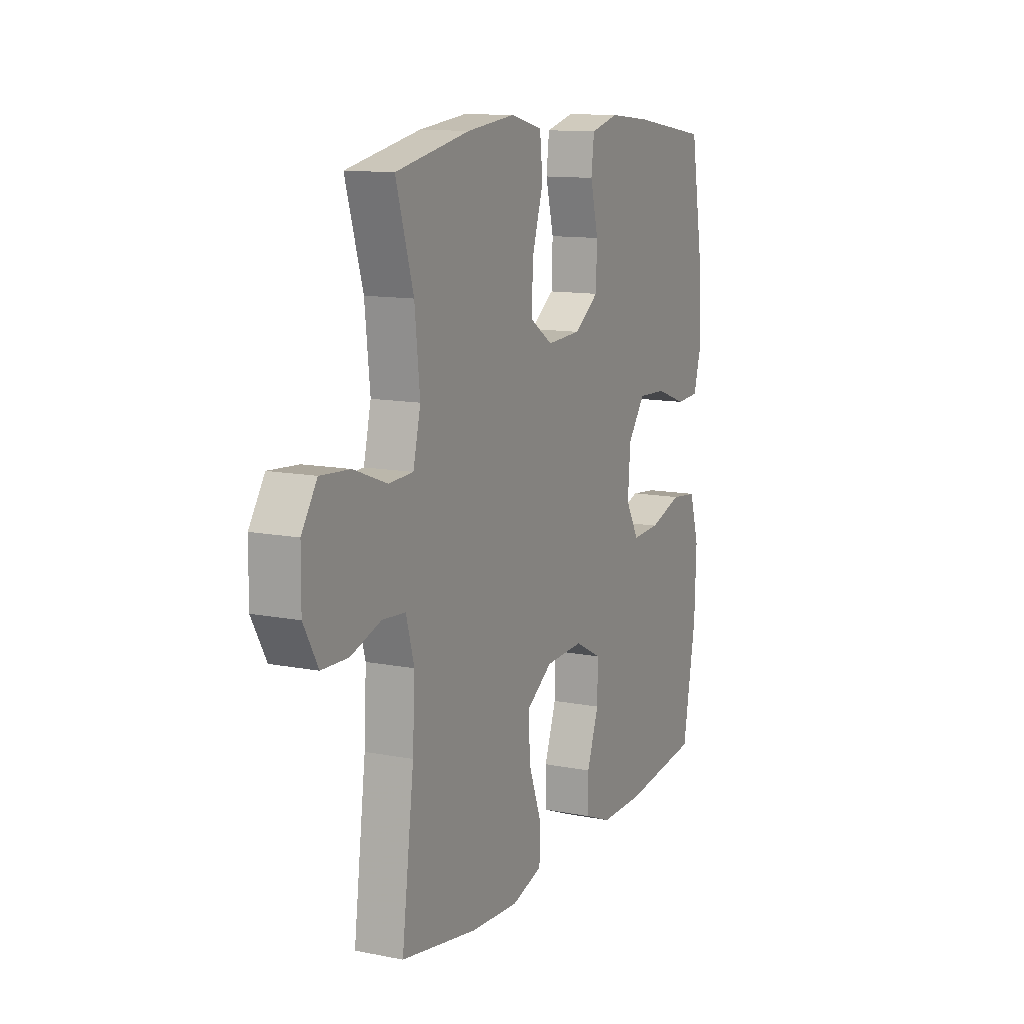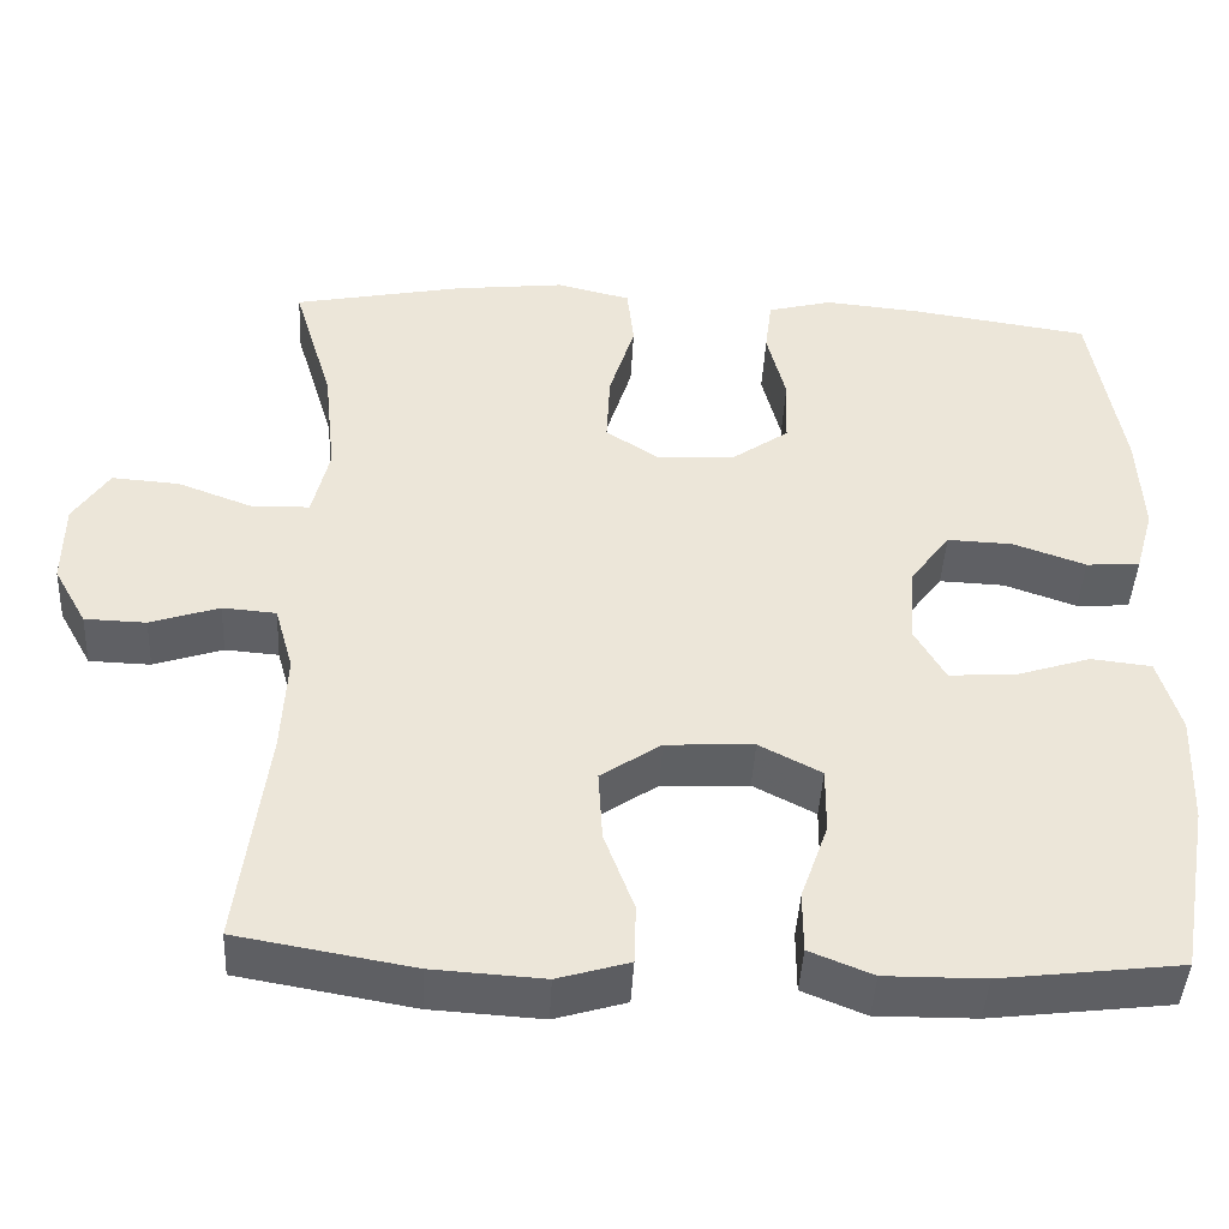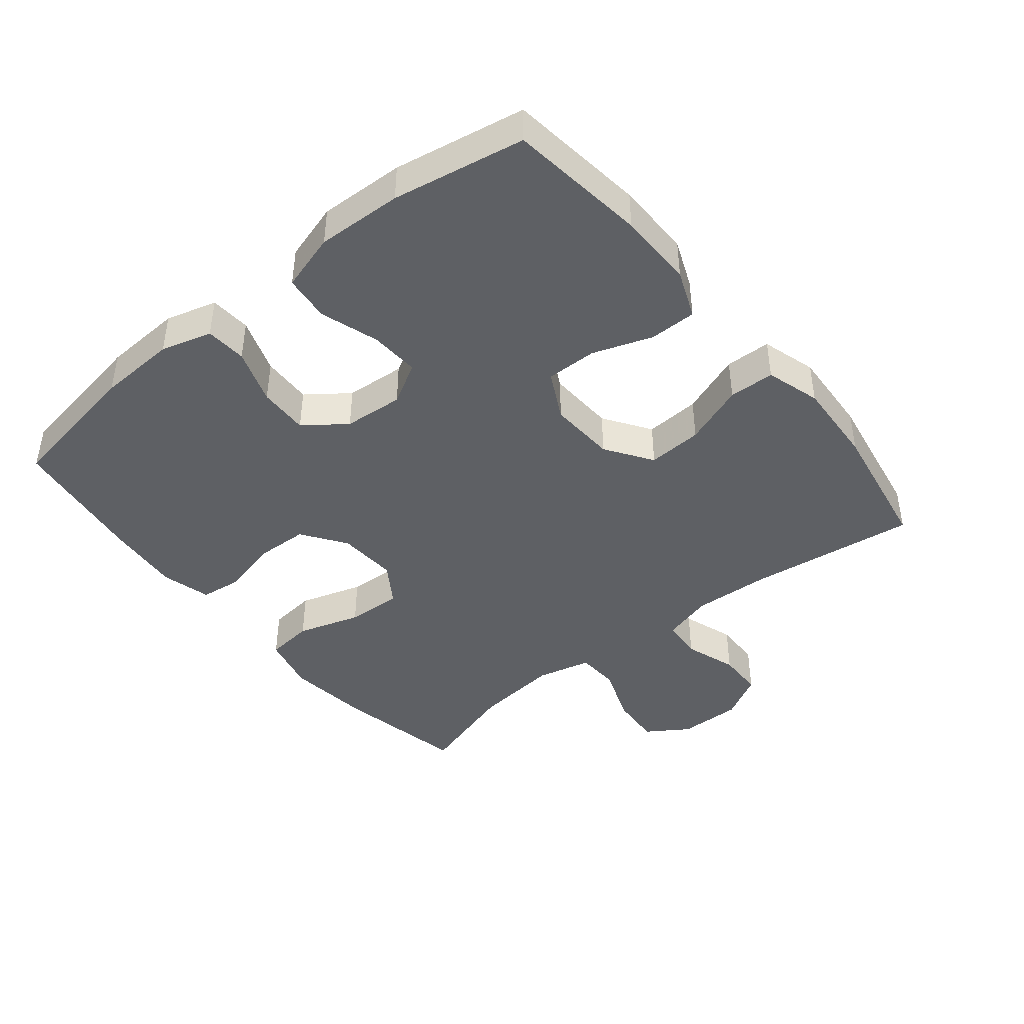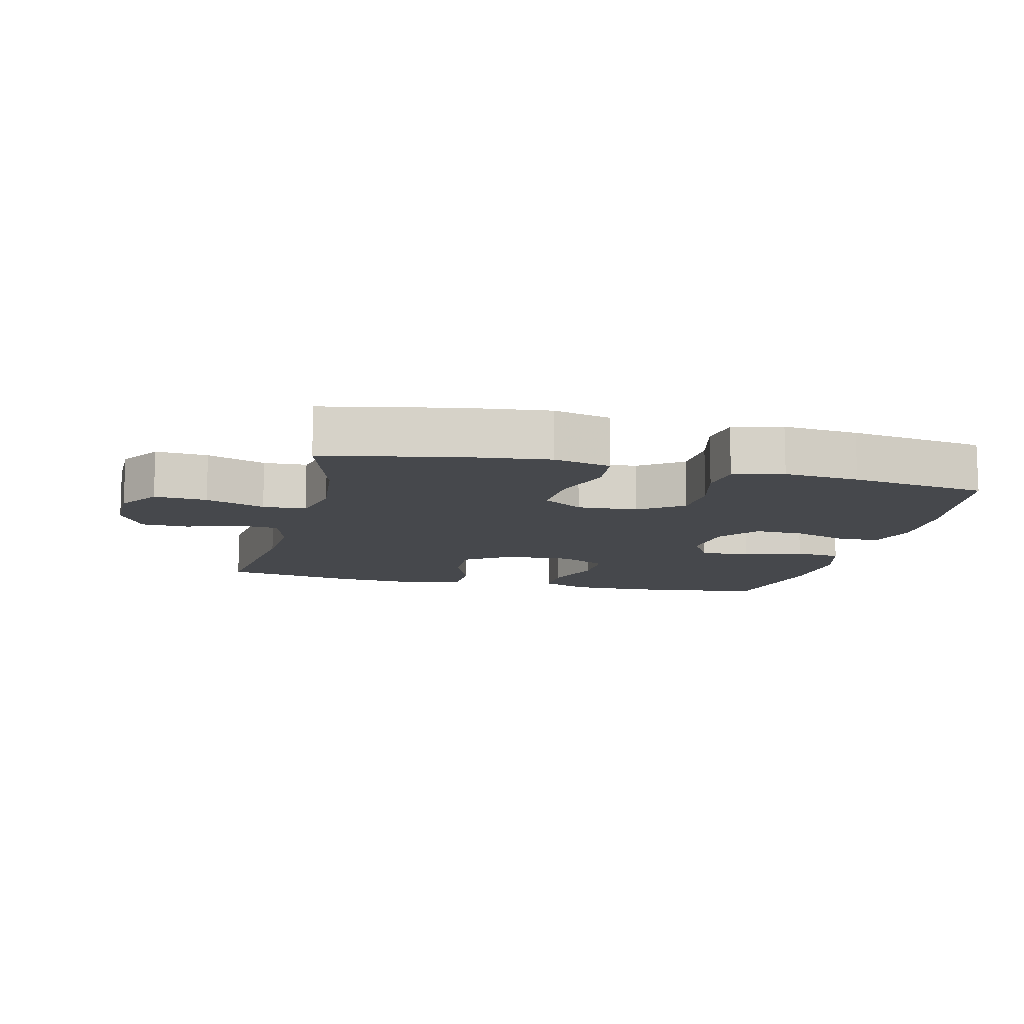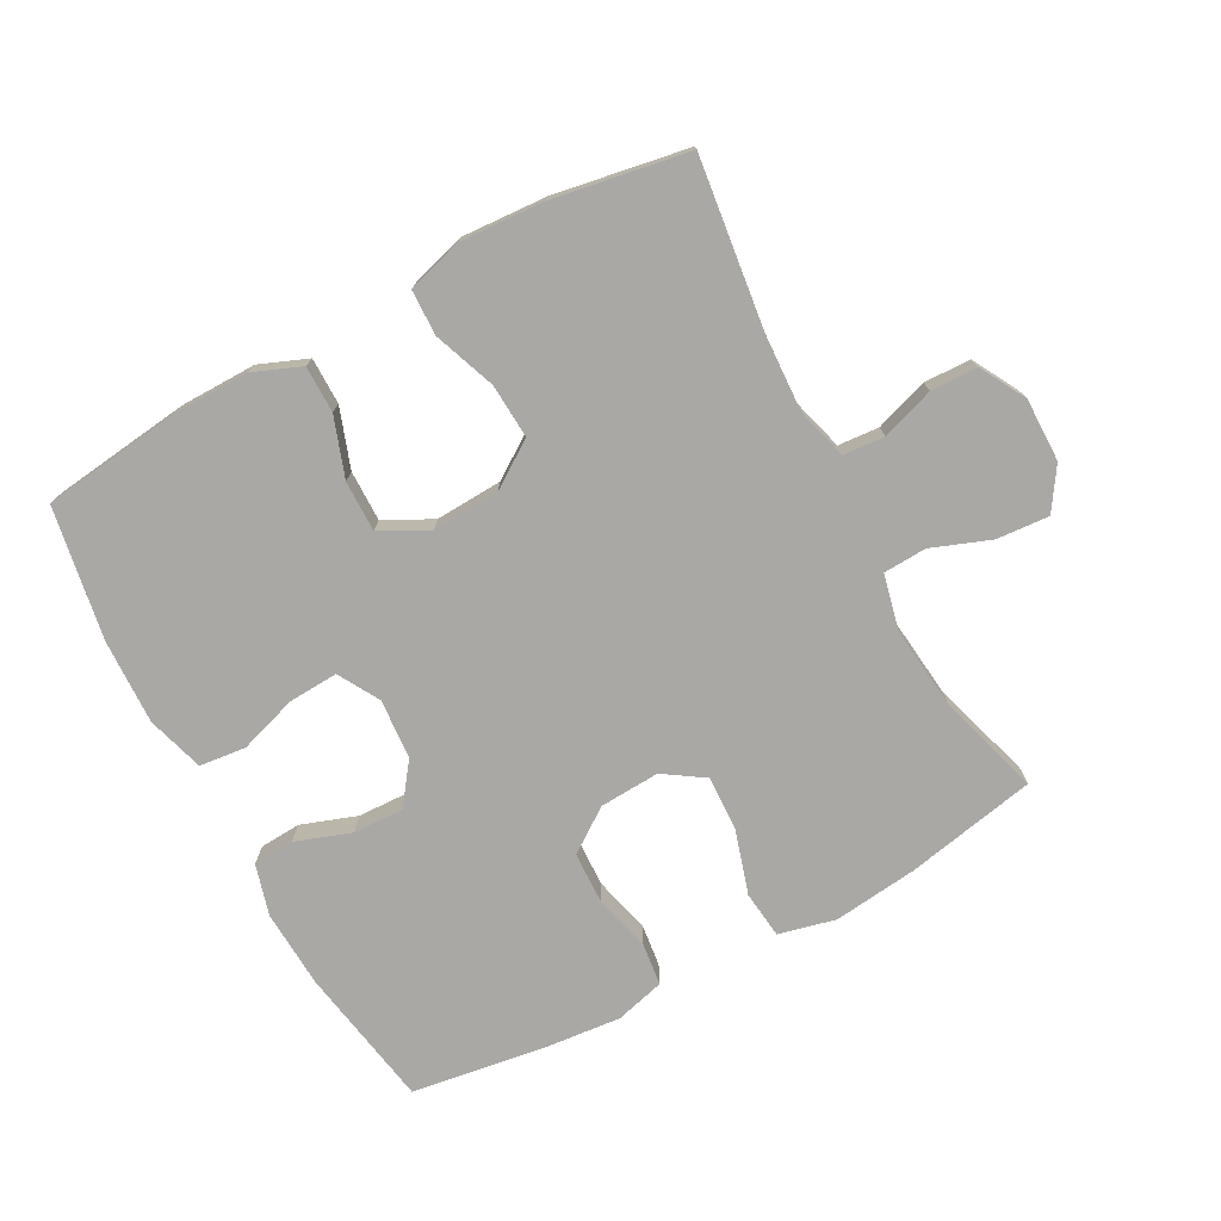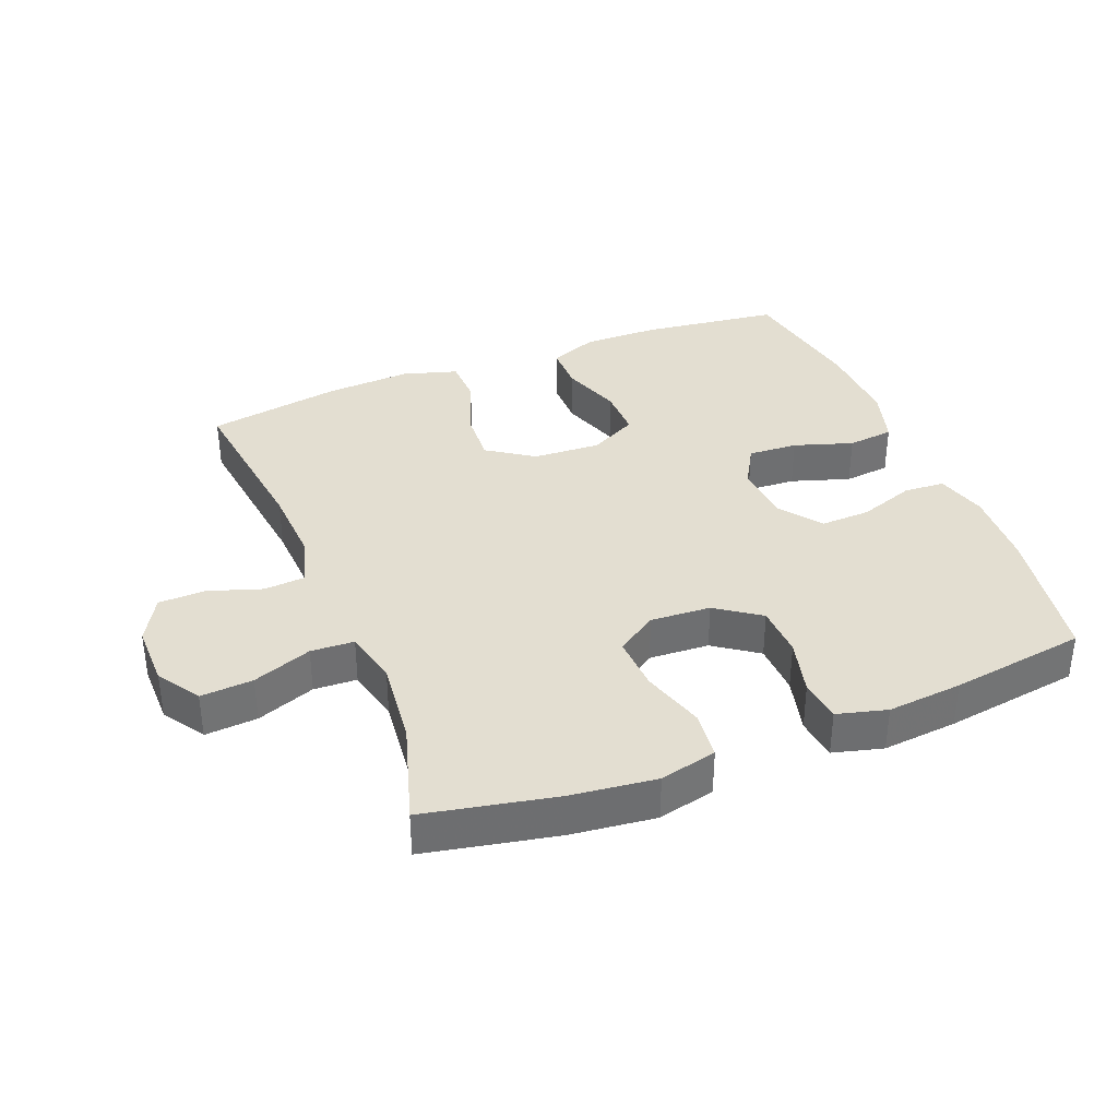
<metadata>
{"format":"obj","ext":"obj","renderer":"f3d","projection":"perspective","resolution":1024,"background":"white","views":[{"elev":12.0,"azim":-64.8,"up":"+Z"},{"elev":-43.7,"azim":-3.0,"up":"+Z"},{"elev":-42.9,"azim":129.1,"up":"+Y"},{"elev":-11.2,"azim":-13.6,"up":"+Y"},{"elev":-75.2,"azim":-151.6,"up":"+Y"},{"elev":36.1,"azim":-21.6,"up":"+Y"}]}
</metadata>
<code>
v -0.5 0.07 -0.5
v -0.467 0.07 -0.241
v -0.461 0.07 -0.123
v -0.483 0.07 -0.045
v -0.546 0.07 -0.04
v -0.627 0.07 -0.067
v -0.699 0.07 -0.065
v -0.738 0.07 0.005
v -0.737 0.07 0.102
v -0.695 0.07 0.166
v -0.615 0.07 0.16
v -0.525 0.07 0.126
v -0.459 0.07 0.129
v -0.439 0.07 0.213
v -0.453 0.07 0.344
v -0.5 0.07 0.5
v -0.3 0.07 0.54
v -0.17 0.07 0.555
v -0.083 0.07 0.534
v -0.075 0.07 0.461
v -0.105 0.07 0.364
v -0.109 0.07 0.279
v -0.047 0.07 0.238
v 0.045 0.07 0.243
v 0.112 0.07 0.29
v 0.115 0.07 0.37
v 0.093 0.07 0.457
v 0.101 0.07 0.522
v 0.177 0.07 0.542
v 0.292 0.07 0.531
v 0.5 0.07 0.5
v 0.537 0.07 0.283
v 0.543 0.07 0.163
v 0.521 0.07 0.085
v 0.458 0.07 0.081
v 0.373 0.07 0.111
v 0.296 0.07 0.114
v 0.249 0.07 0.051
v 0.242 0.07 -0.041
v 0.278 0.07 -0.104
v 0.354 0.07 -0.1
v 0.444 0.07 -0.071
v 0.515 0.07 -0.079
v 0.541 0.07 -0.167
v 0.536 0.07 -0.298
v 0.5 0.07 -0.5
v 0.288 0.07 -0.526
v 0.171 0.07 -0.527
v 0.097 0.07 -0.497
v 0.097 0.07 -0.425
v 0.129 0.07 -0.334
v 0.13 0.07 -0.256
v 0.057 0.07 -0.218
v -0.046 0.07 -0.223
v -0.117 0.07 -0.271
v -0.112 0.07 -0.355
v -0.077 0.07 -0.449
v -0.079 0.07 -0.519
v -0.163 0.07 -0.544
v -0.294 0.07 -0.536
v -0.5 0 -0.5
v -0.467 0 -0.241
v -0.461 0 -0.123
v -0.483 0 -0.045
v -0.546 0 -0.04
v -0.627 0 -0.067
v -0.699 0 -0.065
v -0.738 0 0.005
v -0.737 0 0.102
v -0.695 0 0.166
v -0.615 0 0.16
v -0.525 0 0.126
v -0.459 0 0.129
v -0.439 0 0.213
v -0.453 0 0.344
v -0.5 0 0.5
v -0.3 0 0.54
v -0.17 0 0.555
v -0.083 0 0.534
v -0.075 0 0.461
v -0.105 0 0.364
v -0.109 0 0.279
v -0.047 0 0.238
v 0.045 0 0.243
v 0.112 0 0.29
v 0.115 0 0.37
v 0.093 0 0.457
v 0.101 0 0.522
v 0.177 0 0.542
v 0.292 0 0.531
v 0.5 0 0.5
v 0.537 0 0.283
v 0.543 0 0.163
v 0.521 0 0.085
v 0.458 0 0.081
v 0.373 0 0.111
v 0.296 0 0.114
v 0.249 0 0.051
v 0.242 0 -0.041
v 0.278 0 -0.104
v 0.354 0 -0.1
v 0.444 0 -0.071
v 0.515 0 -0.079
v 0.541 0 -0.167
v 0.536 0 -0.298
v 0.5 0 -0.5
v 0.288 0 -0.526
v 0.171 0 -0.527
v 0.097 0 -0.497
v 0.097 0 -0.425
v 0.129 0 -0.334
v 0.13 0 -0.256
v 0.057 0 -0.218
v -0.046 0 -0.223
v -0.117 0 -0.271
v -0.112 0 -0.355
v -0.077 0 -0.449
v -0.079 0 -0.519
v -0.163 0 -0.544
v -0.294 0 -0.536
f 59 60 1 2
f 56 57 58 59
f 55 56 59 2
f 54 55 2 3
f 53 54 3 4
f 48 49 50 51
f 48 51 52
f 47 48 52
f 46 47 52
f 45 46 52
f 44 45 52 53
f 41 42 43 44
f 40 41 44 53
f 33 34 35 36
f 33 36 37
f 32 33 37
f 31 32 37
f 30 31 37 38
f 26 27 28 29
f 25 26 29 30
f 18 19 20 21
f 18 21 22
f 15 16 17 18
f 14 15 18 22
f 13 14 22 23
f 9 10 11 12
f 9 12 13
f 8 9 13
f 5 6 7 8
f 4 5 8 13
f 39 40 53 4
f 25 30 38
f 24 25 38 39
f 23 24 39
f 4 13 23 39
f 62 61 120 119
f 119 118 117 116
f 62 119 116 115
f 63 62 115 114
f 64 63 114 113
f 111 110 109 108
f 112 111 108
f 112 108 107
f 112 107 106
f 112 106 105
f 113 112 105 104
f 104 103 102 101
f 113 104 101 100
f 96 95 94 93
f 97 96 93
f 97 93 92
f 97 92 91
f 98 97 91 90
f 89 88 87 86
f 90 89 86 85
f 81 80 79 78
f 82 81 78
f 78 77 76 75
f 82 78 75 74
f 83 82 74 73
f 72 71 70 69
f 73 72 69
f 73 69 68
f 68 67 66 65
f 73 68 65 64
f 64 113 100 99
f 98 90 85
f 99 98 85 84
f 99 84 83
f 99 83 73 64
f 1 61 62 2
f 2 62 63 3
f 3 63 64 4
f 4 64 65 5
f 5 65 66 6
f 6 66 67 7
f 7 67 68 8
f 8 68 69 9
f 9 69 70 10
f 10 70 71 11
f 11 71 72 12
f 12 72 73 13
f 13 73 74 14
f 14 74 75 15
f 15 75 76 16
f 16 76 77 17
f 17 77 78 18
f 18 78 79 19
f 19 79 80 20
f 20 80 81 21
f 21 81 82 22
f 22 82 83 23
f 23 83 84 24
f 24 84 85 25
f 25 85 86 26
f 26 86 87 27
f 27 87 88 28
f 28 88 89 29
f 29 89 90 30
f 30 90 91 31
f 31 91 92 32
f 32 92 93 33
f 33 93 94 34
f 34 94 95 35
f 35 95 96 36
f 36 96 97 37
f 37 97 98 38
f 38 98 99 39
f 39 99 100 40
f 40 100 101 41
f 41 101 102 42
f 42 102 103 43
f 43 103 104 44
f 44 104 105 45
f 45 105 106 46
f 46 106 107 47
f 47 107 108 48
f 48 108 109 49
f 49 109 110 50
f 50 110 111 51
f 51 111 112 52
f 52 112 113 53
f 53 113 114 54
f 54 114 115 55
f 55 115 116 56
f 56 116 117 57
f 57 117 118 58
f 58 118 119 59
f 59 119 120 60
f 60 120 61 1

</code>
